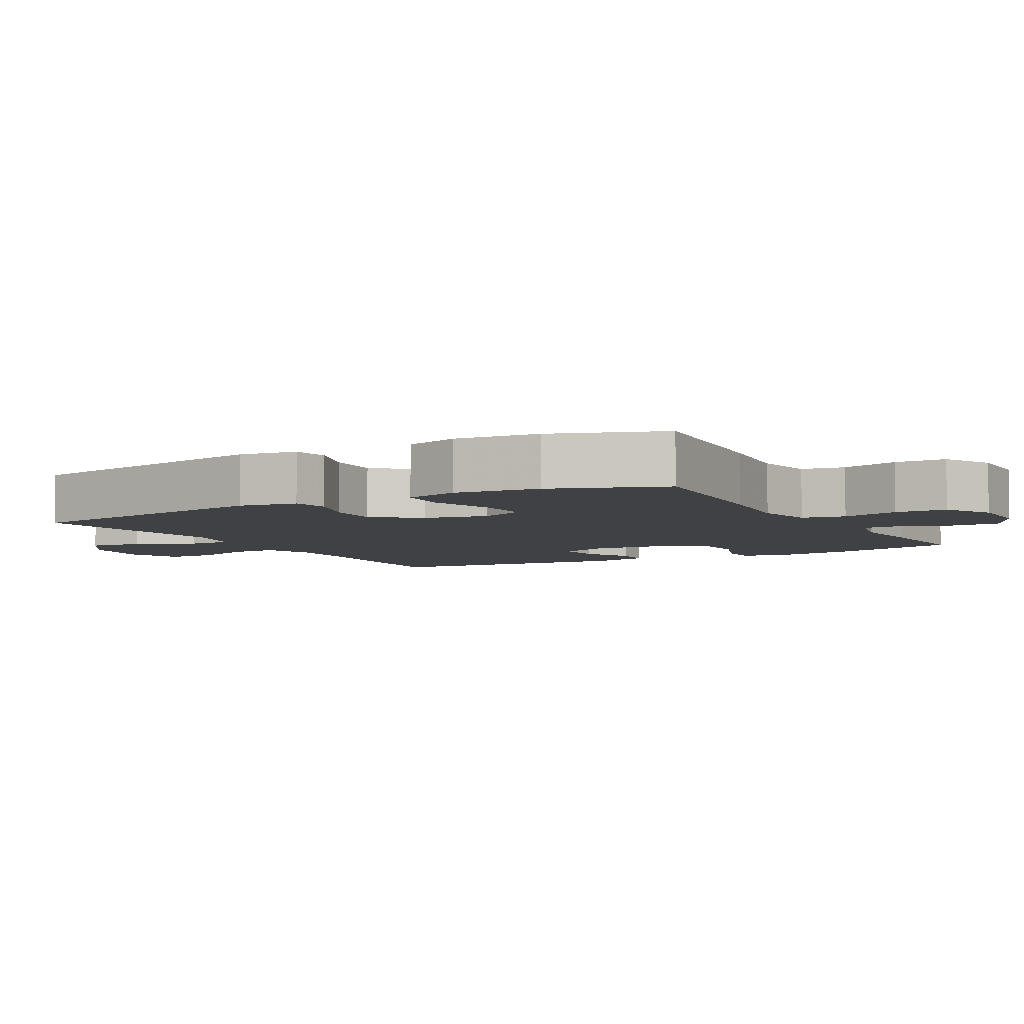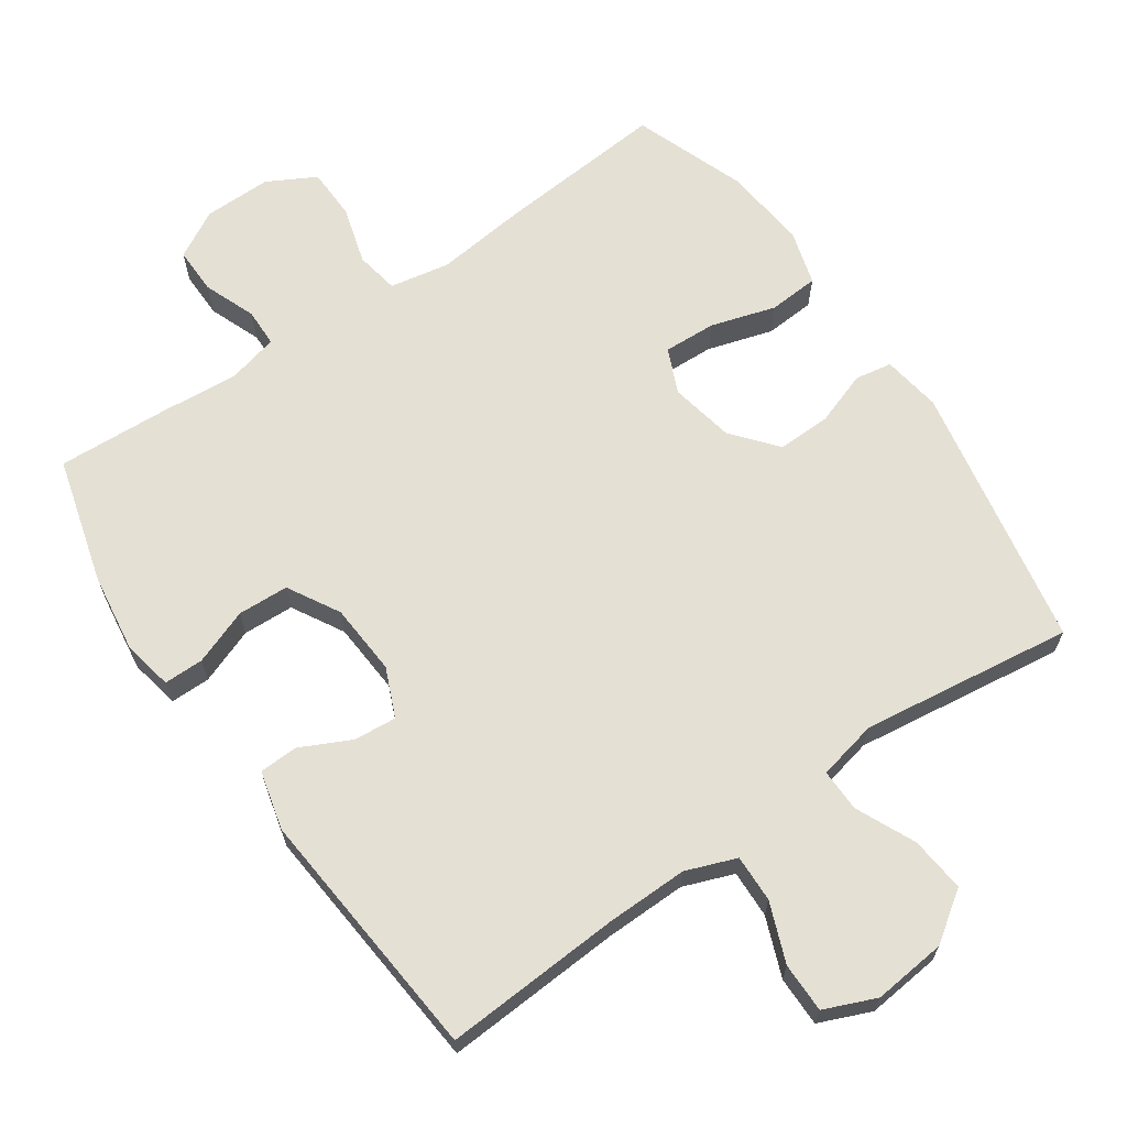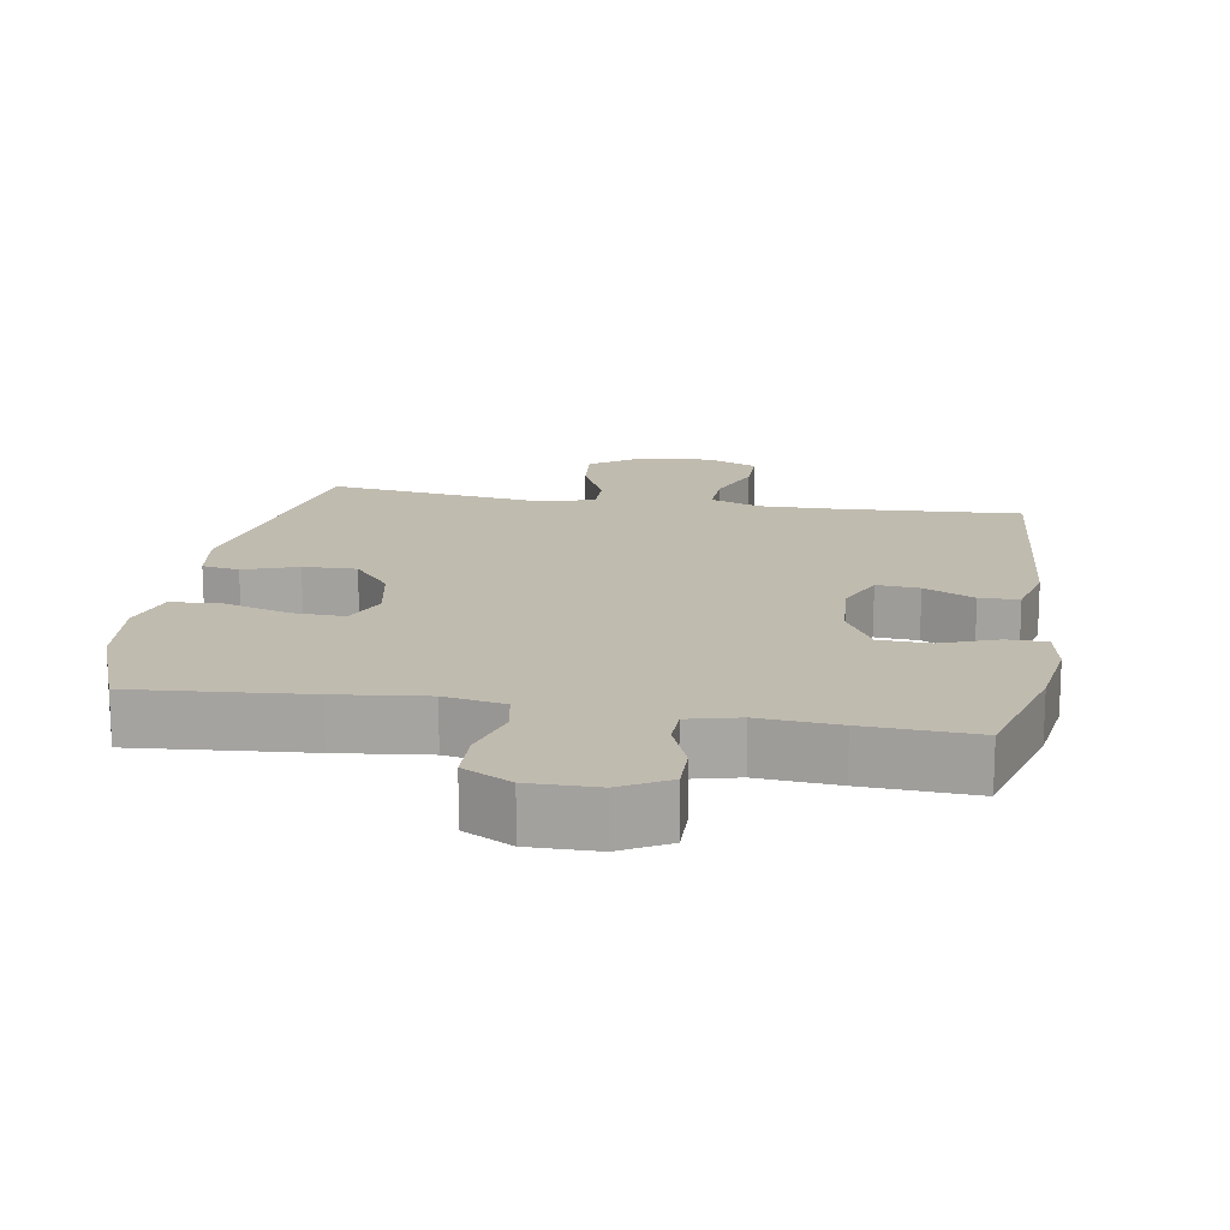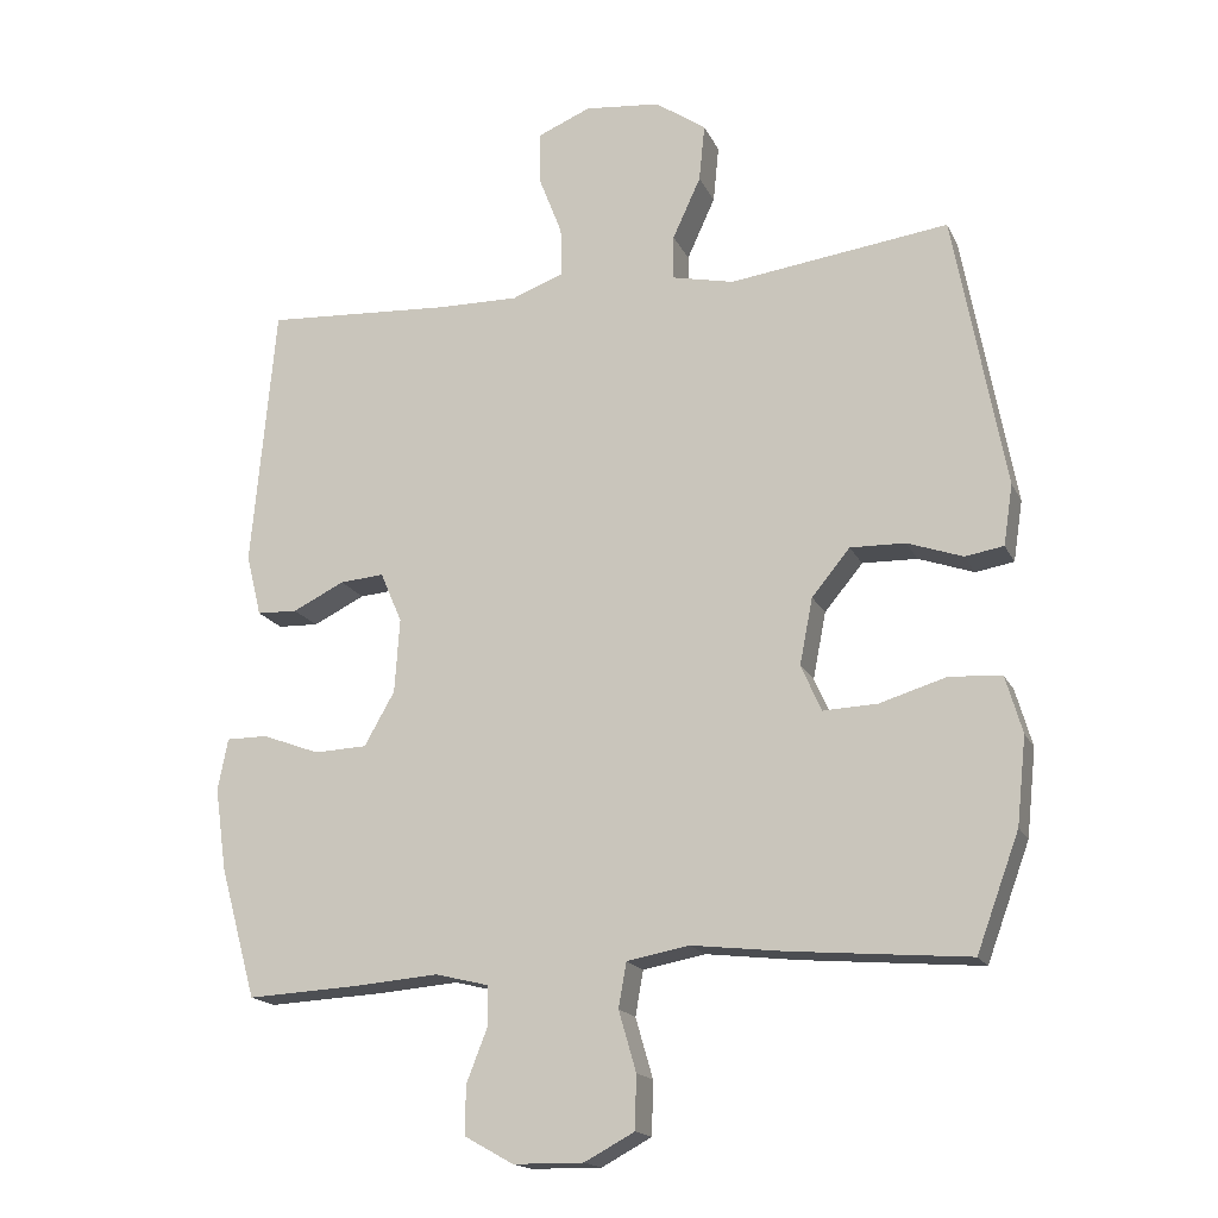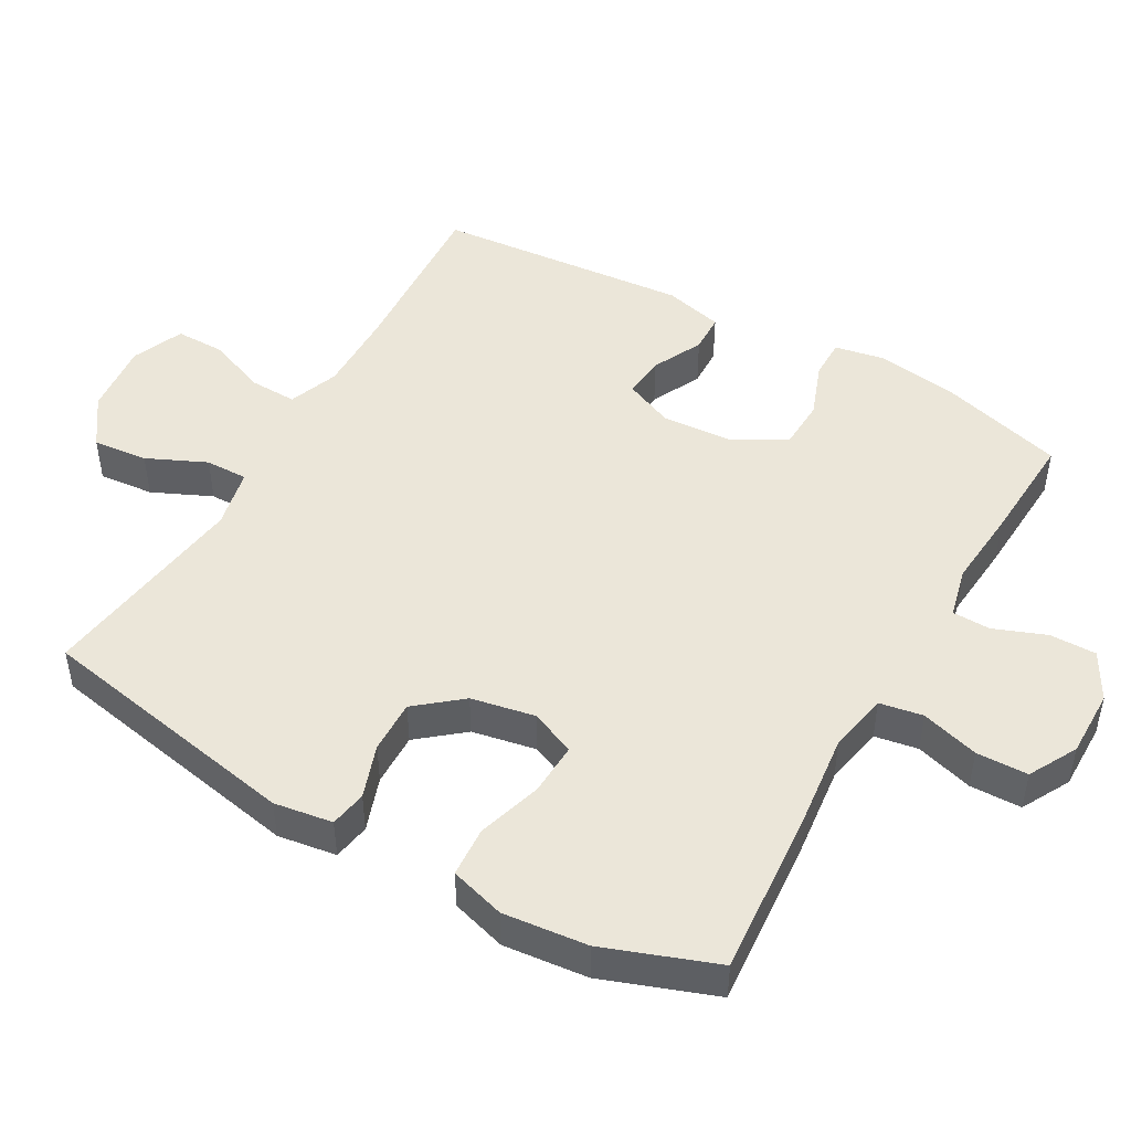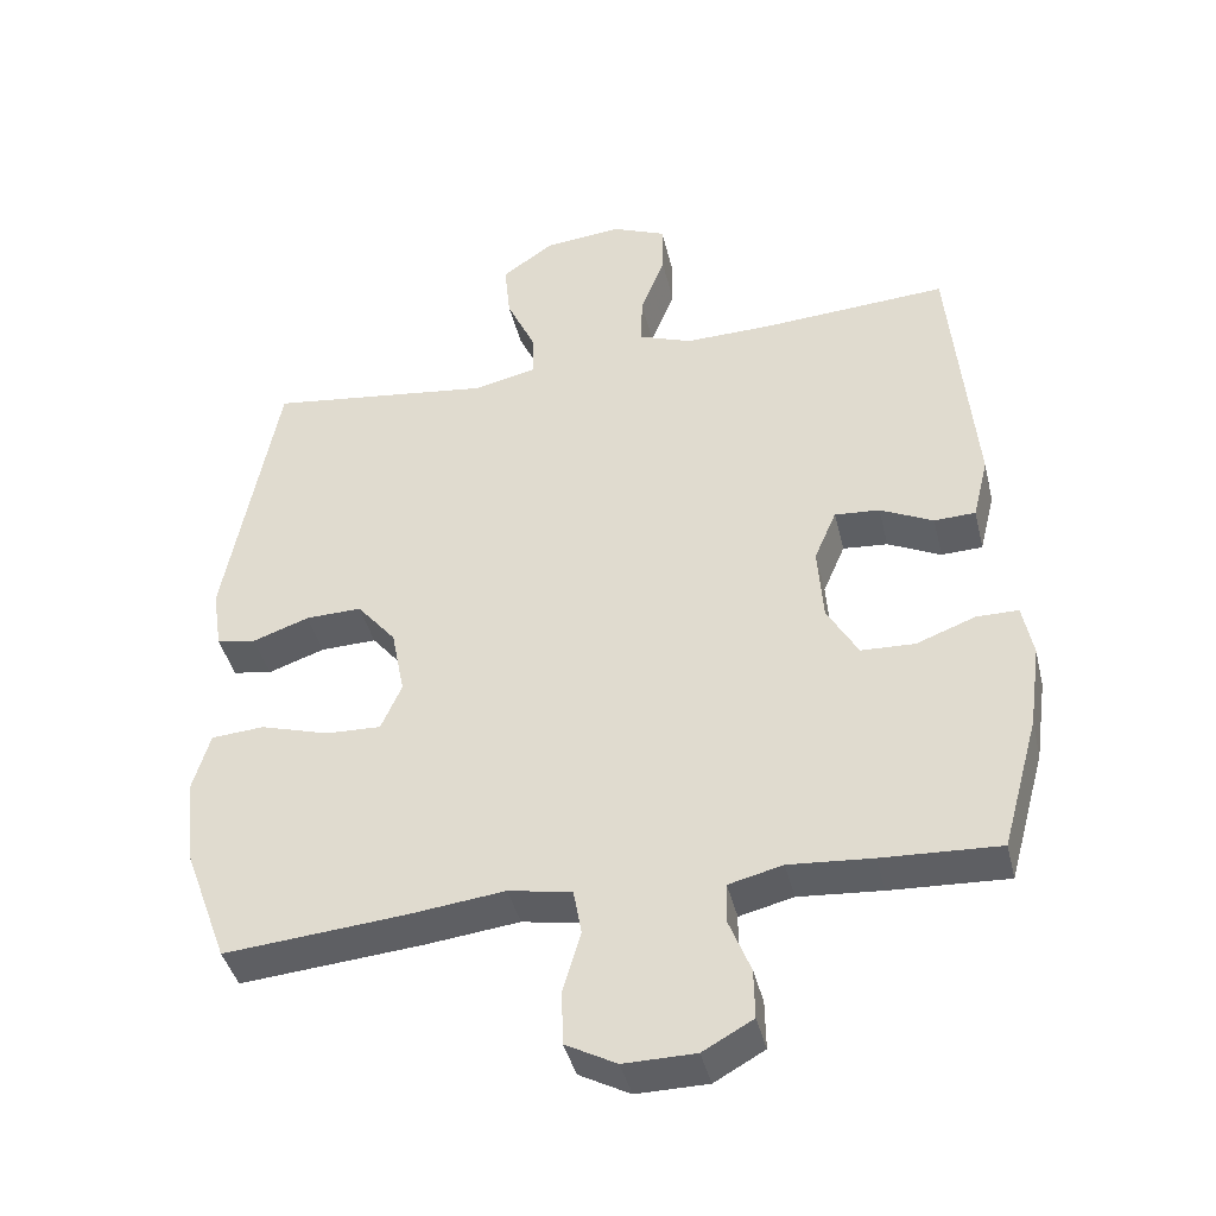
<metadata>
{"format":"obj","ext":"obj","renderer":"f3d","projection":"perspective","resolution":1024,"background":"white","views":[{"elev":-5.6,"azim":119.3,"up":"+Y"},{"elev":65.8,"azim":-34.5,"up":"+Y"},{"elev":16.1,"azim":-170.5,"up":"+Y"},{"elev":-17.2,"azim":18.9,"up":"+Z"},{"elev":47.6,"azim":119.8,"up":"+Y"},{"elev":-41.4,"azim":-166.6,"up":"+Z"}]}
</metadata>
<code>
v 0.5 0.07 -0.5
v 0.254 0.07 -0.479
v 0.125 0.07 -0.464
v 0.039 0.07 -0.48
v 0.028 0.07 -0.542
v 0.052 0.07 -0.625
v 0.05 0.07 -0.699
v -0.019 0.07 -0.736
v -0.116 0.07 -0.735
v -0.184 0.07 -0.697
v -0.183 0.07 -0.63
v -0.154 0.07 -0.556
v -0.155 0.07 -0.501
v -0.228 0.07 -0.483
v -0.341 0.07 -0.492
v -0.5 0.07 -0.5
v -0.55 0.07 -0.319
v -0.566 0.07 -0.205
v -0.552 0.07 -0.133
v -0.495 0.07 -0.133
v -0.415 0.07 -0.163
v -0.342 0.07 -0.16
v -0.3 0.07 -0.086
v -0.293 0.07 0.017
v -0.323 0.07 0.087
v -0.384 0.07 0.082
v -0.456 0.07 0.047
v -0.512 0.07 0.049
v -0.533 0.07 0.134
v -0.5 0.07 0.5
v -0.244 0.07 0.484
v -0.128 0.07 0.482
v -0.056 0.07 0.509
v -0.058 0.07 0.577
v -0.091 0.07 0.662
v -0.091 0.07 0.733
v -0.017 0.07 0.764
v 0.088 0.07 0.753
v 0.158 0.07 0.704
v 0.15 0.07 0.625
v 0.111 0.07 0.54
v 0.11 0.07 0.479
v 0.196 0.07 0.46
v 0.5 0.07 0.5
v 0.571 0.07 0.118
v 0.558 0.07 0.034
v 0.505 0.07 0.025
v 0.428 0.07 0.052
v 0.352 0.07 0.054
v 0.299 0.07 -0.01
v 0.281 0.07 -0.102
v 0.309 0.07 -0.166
v 0.384 0.07 -0.163
v 0.477 0.07 -0.135
v 0.549 0.07 -0.14
v 0.572 0.07 -0.219
v 0.559 0.07 -0.34
v 0.5 0 -0.5
v 0.254 0 -0.479
v 0.125 0 -0.464
v 0.039 0 -0.48
v 0.028 0 -0.542
v 0.052 0 -0.625
v 0.05 0 -0.699
v -0.019 0 -0.736
v -0.116 0 -0.735
v -0.184 0 -0.697
v -0.183 0 -0.63
v -0.154 0 -0.556
v -0.155 0 -0.501
v -0.228 0 -0.483
v -0.341 0 -0.492
v -0.5 0 -0.5
v -0.55 0 -0.319
v -0.566 0 -0.205
v -0.552 0 -0.133
v -0.495 0 -0.133
v -0.415 0 -0.163
v -0.342 0 -0.16
v -0.3 0 -0.086
v -0.293 0 0.017
v -0.323 0 0.087
v -0.384 0 0.082
v -0.456 0 0.047
v -0.512 0 0.049
v -0.533 0 0.134
v -0.5 0 0.5
v -0.244 0 0.484
v -0.128 0 0.482
v -0.056 0 0.509
v -0.058 0 0.577
v -0.091 0 0.662
v -0.091 0 0.733
v -0.017 0 0.764
v 0.088 0 0.753
v 0.158 0 0.704
v 0.15 0 0.625
v 0.111 0 0.54
v 0.11 0 0.479
v 0.196 0 0.46
v 0.5 0 0.5
v 0.571 0 0.118
v 0.558 0 0.034
v 0.505 0 0.025
v 0.428 0 0.052
v 0.352 0 0.054
v 0.299 0 -0.01
v 0.281 0 -0.102
v 0.309 0 -0.166
v 0.384 0 -0.163
v 0.477 0 -0.135
v 0.549 0 -0.14
v 0.572 0 -0.219
v 0.559 0 -0.34
f 1 2 3
f 57 1 3
f 56 57 3
f 55 56 3
f 54 55 3
f 53 54 3
f 52 53 3 4
f 51 52 4
f 50 51 4
f 46 47 48
f 45 46 48
f 44 45 48
f 43 44 48
f 42 43 48 49
f 39 40 41
f 38 39 41
f 37 38 41
f 36 37 41
f 35 36 41
f 34 35 41
f 33 34 41 42
f 42 49 50
f 33 42 50
f 32 33 50
f 29 30 31
f 28 29 31
f 27 28 31
f 26 27 31
f 25 26 31 32
f 19 20 21
f 18 19 21
f 17 18 21
f 16 17 21
f 15 16 21
f 14 15 21
f 13 14 21 22
f 10 11 12
f 9 10 12
f 8 9 12
f 7 8 12
f 6 7 12
f 5 6 12
f 4 5 12 13
f 32 50 4
f 25 32 4
f 24 25 4
f 13 22 23
f 4 13 23 24
f 60 59 58
f 60 58 114
f 60 114 113
f 60 113 112
f 60 112 111
f 60 111 110
f 61 60 110 109
f 61 109 108
f 61 108 107
f 105 104 103
f 105 103 102
f 105 102 101
f 105 101 100
f 106 105 100 99
f 98 97 96
f 98 96 95
f 98 95 94
f 98 94 93
f 98 93 92
f 98 92 91
f 99 98 91 90
f 107 106 99
f 107 99 90
f 107 90 89
f 88 87 86
f 88 86 85
f 88 85 84
f 88 84 83
f 89 88 83 82
f 78 77 76
f 78 76 75
f 78 75 74
f 78 74 73
f 78 73 72
f 78 72 71
f 79 78 71 70
f 69 68 67
f 69 67 66
f 69 66 65
f 69 65 64
f 69 64 63
f 69 63 62
f 70 69 62 61
f 61 107 89
f 61 89 82
f 61 82 81
f 80 79 70
f 81 80 70 61
f 1 58 59 2
f 2 59 60 3
f 3 60 61 4
f 4 61 62 5
f 5 62 63 6
f 6 63 64 7
f 7 64 65 8
f 8 65 66 9
f 9 66 67 10
f 10 67 68 11
f 11 68 69 12
f 12 69 70 13
f 13 70 71 14
f 14 71 72 15
f 15 72 73 16
f 16 73 74 17
f 17 74 75 18
f 18 75 76 19
f 19 76 77 20
f 20 77 78 21
f 21 78 79 22
f 22 79 80 23
f 23 80 81 24
f 24 81 82 25
f 25 82 83 26
f 26 83 84 27
f 27 84 85 28
f 28 85 86 29
f 29 86 87 30
f 30 87 88 31
f 31 88 89 32
f 32 89 90 33
f 33 90 91 34
f 34 91 92 35
f 35 92 93 36
f 36 93 94 37
f 37 94 95 38
f 38 95 96 39
f 39 96 97 40
f 40 97 98 41
f 41 98 99 42
f 42 99 100 43
f 43 100 101 44
f 44 101 102 45
f 45 102 103 46
f 46 103 104 47
f 47 104 105 48
f 48 105 106 49
f 49 106 107 50
f 50 107 108 51
f 51 108 109 52
f 52 109 110 53
f 53 110 111 54
f 54 111 112 55
f 55 112 113 56
f 56 113 114 57
f 57 114 58 1

</code>
